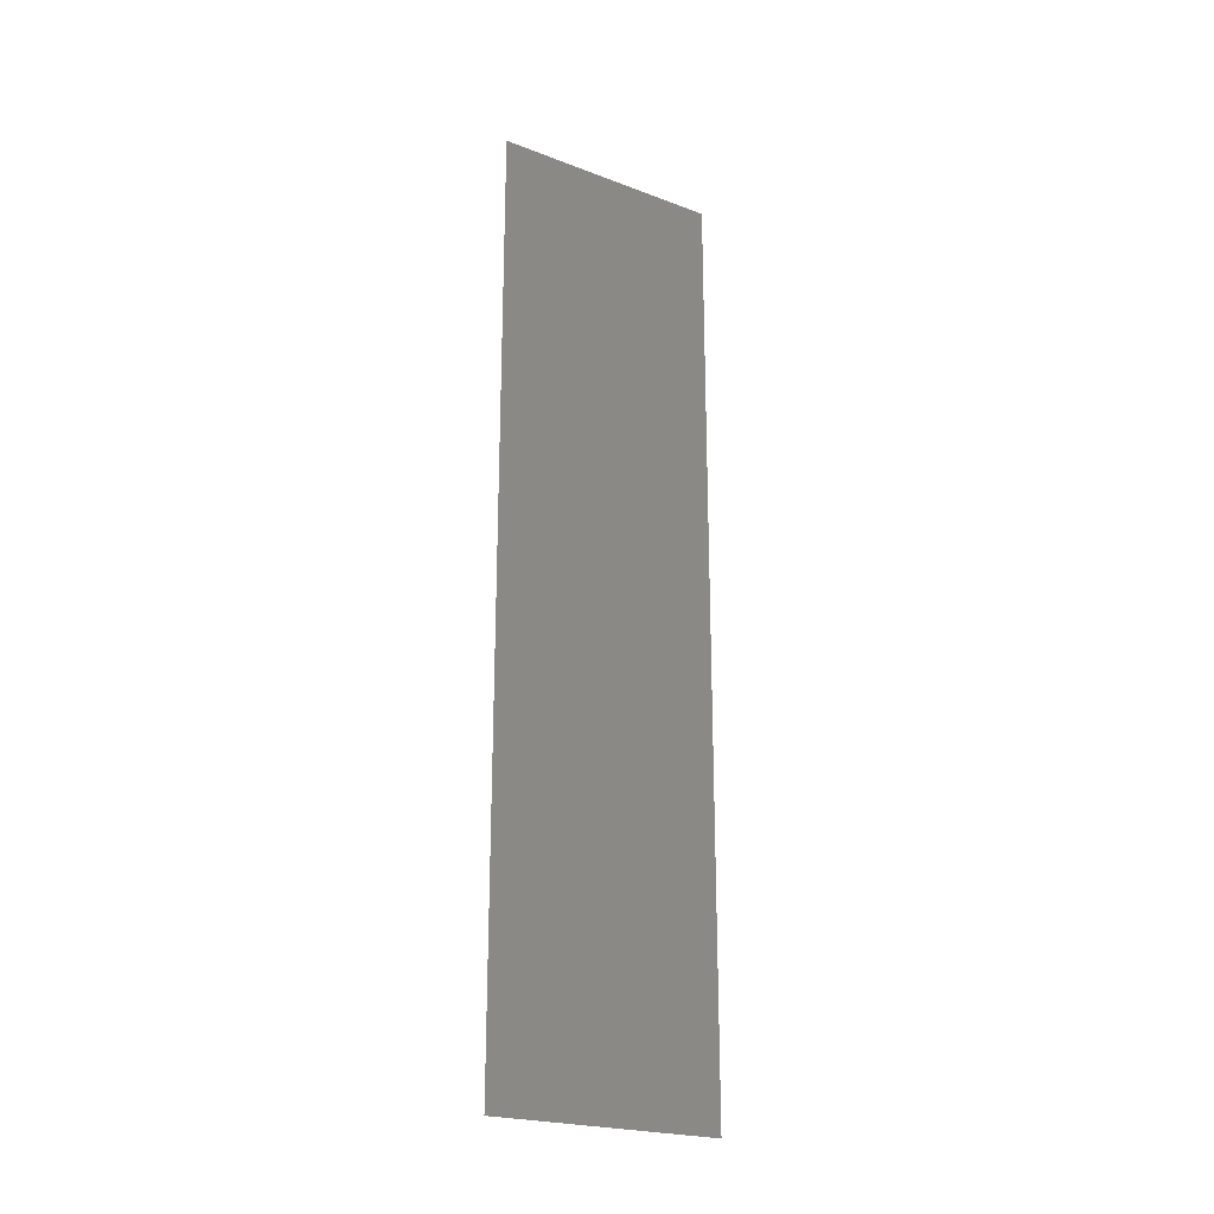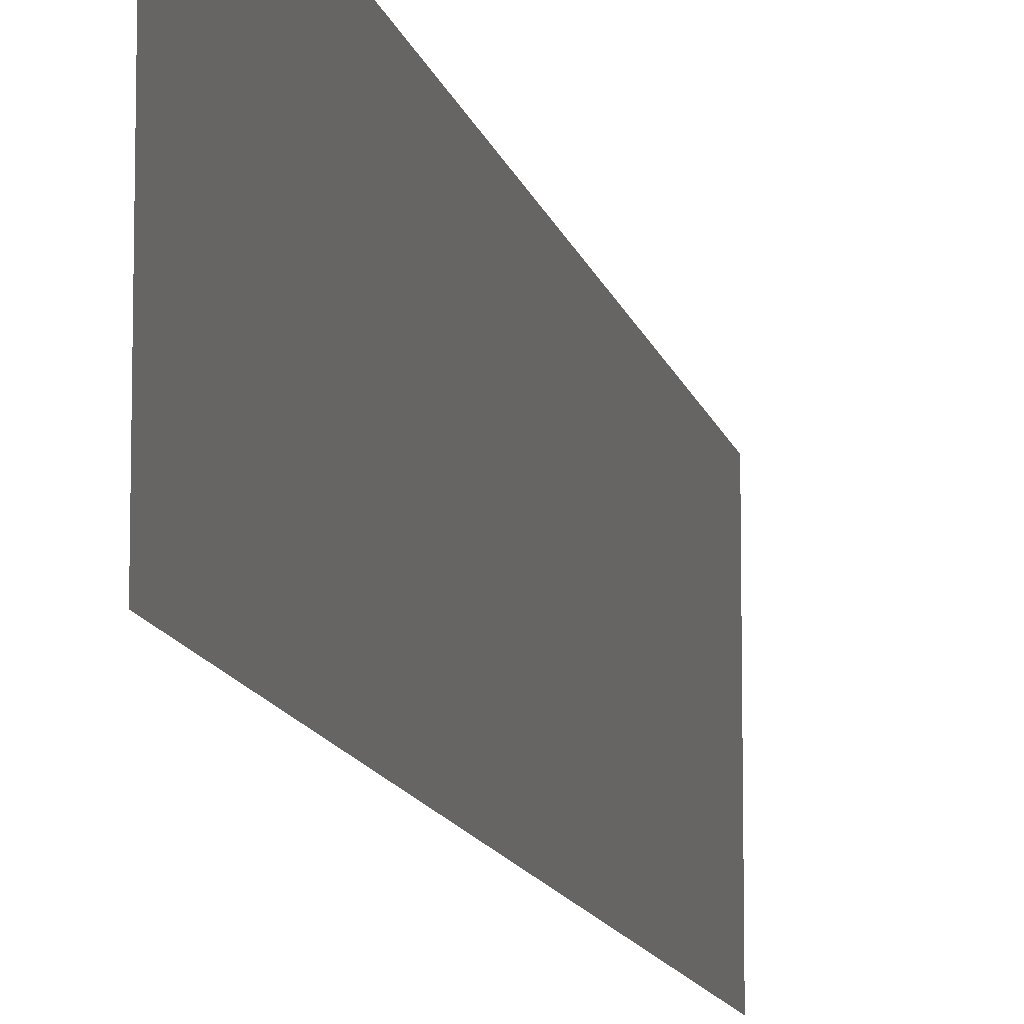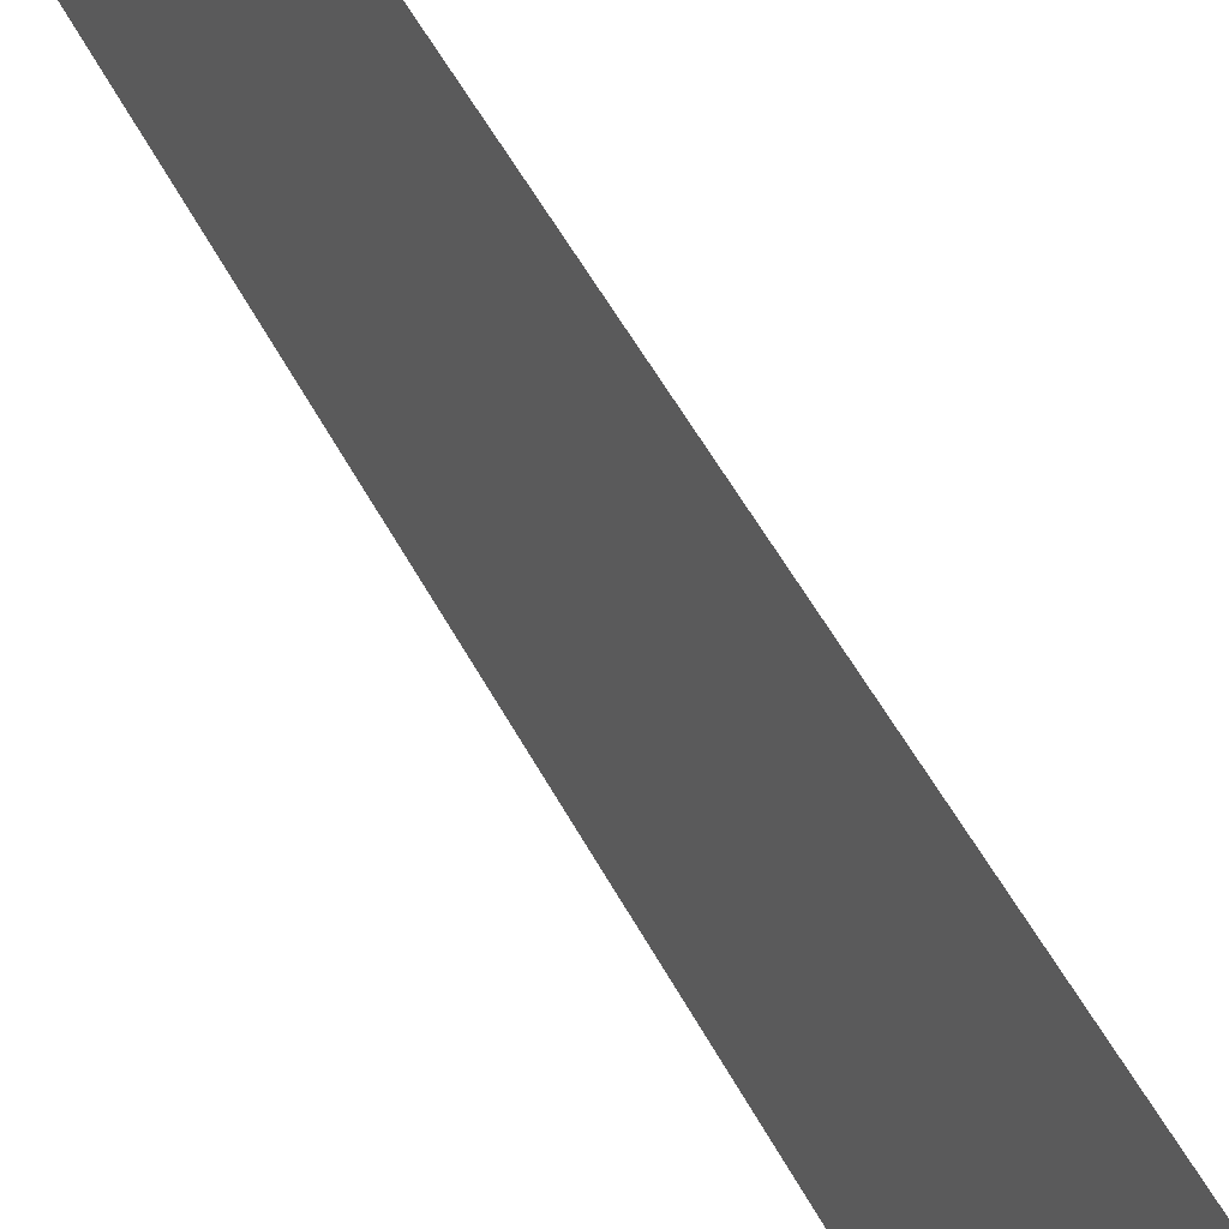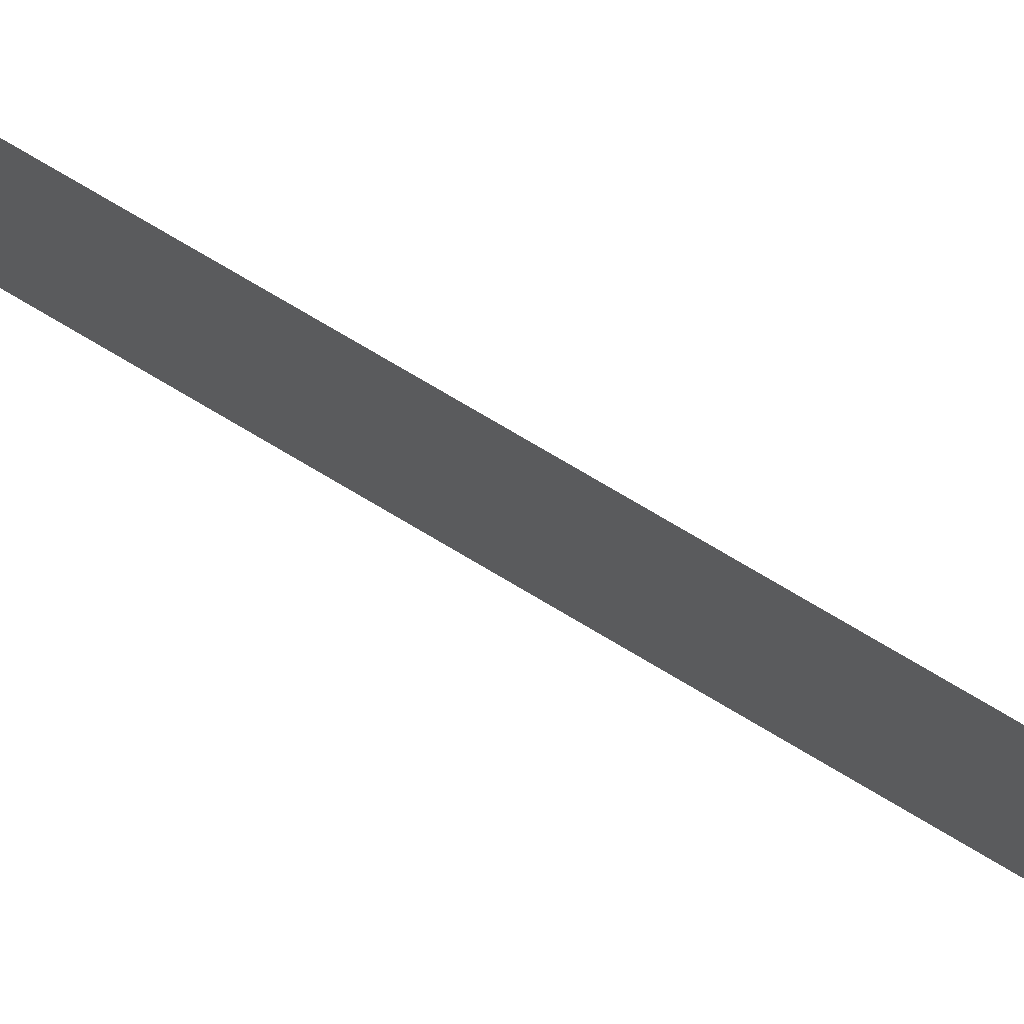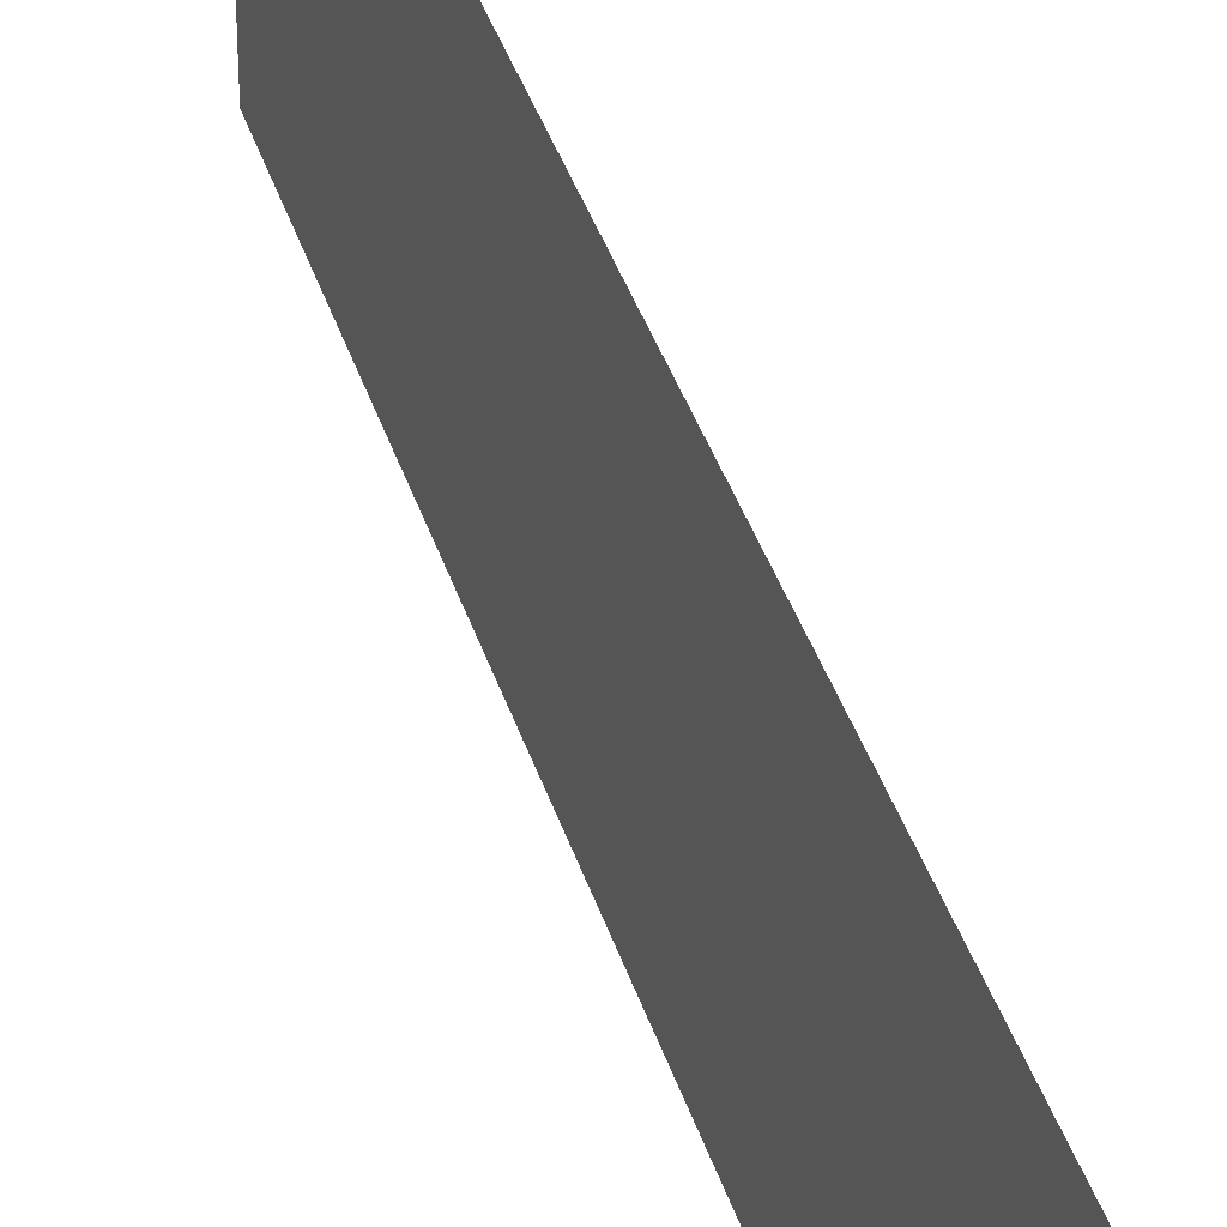
<metadata>
{"format":"stl","ext":"stl","renderer":"f3d","projection":"perspective","resolution":1024,"background":"white","views":[{"elev":-22.7,"azim":57.1,"up":"+Y"},{"elev":-11.4,"azim":-168.3,"up":"+Z"},{"elev":47.0,"azim":-25.4,"up":"+Z"},{"elev":77.6,"azim":-59.5,"up":"+Z"},{"elev":36.3,"azim":164.2,"up":"+Z"}]}
</metadata>
<code>
# stl→obj: 4 verts, 2 faces
v 1.266 2.41 1.25
v 1.266 2.41 1.26
v 1.266 2.37 1.26
v 1.266 2.37 1.25
f 1 2 3
f 1 3 4

</code>
